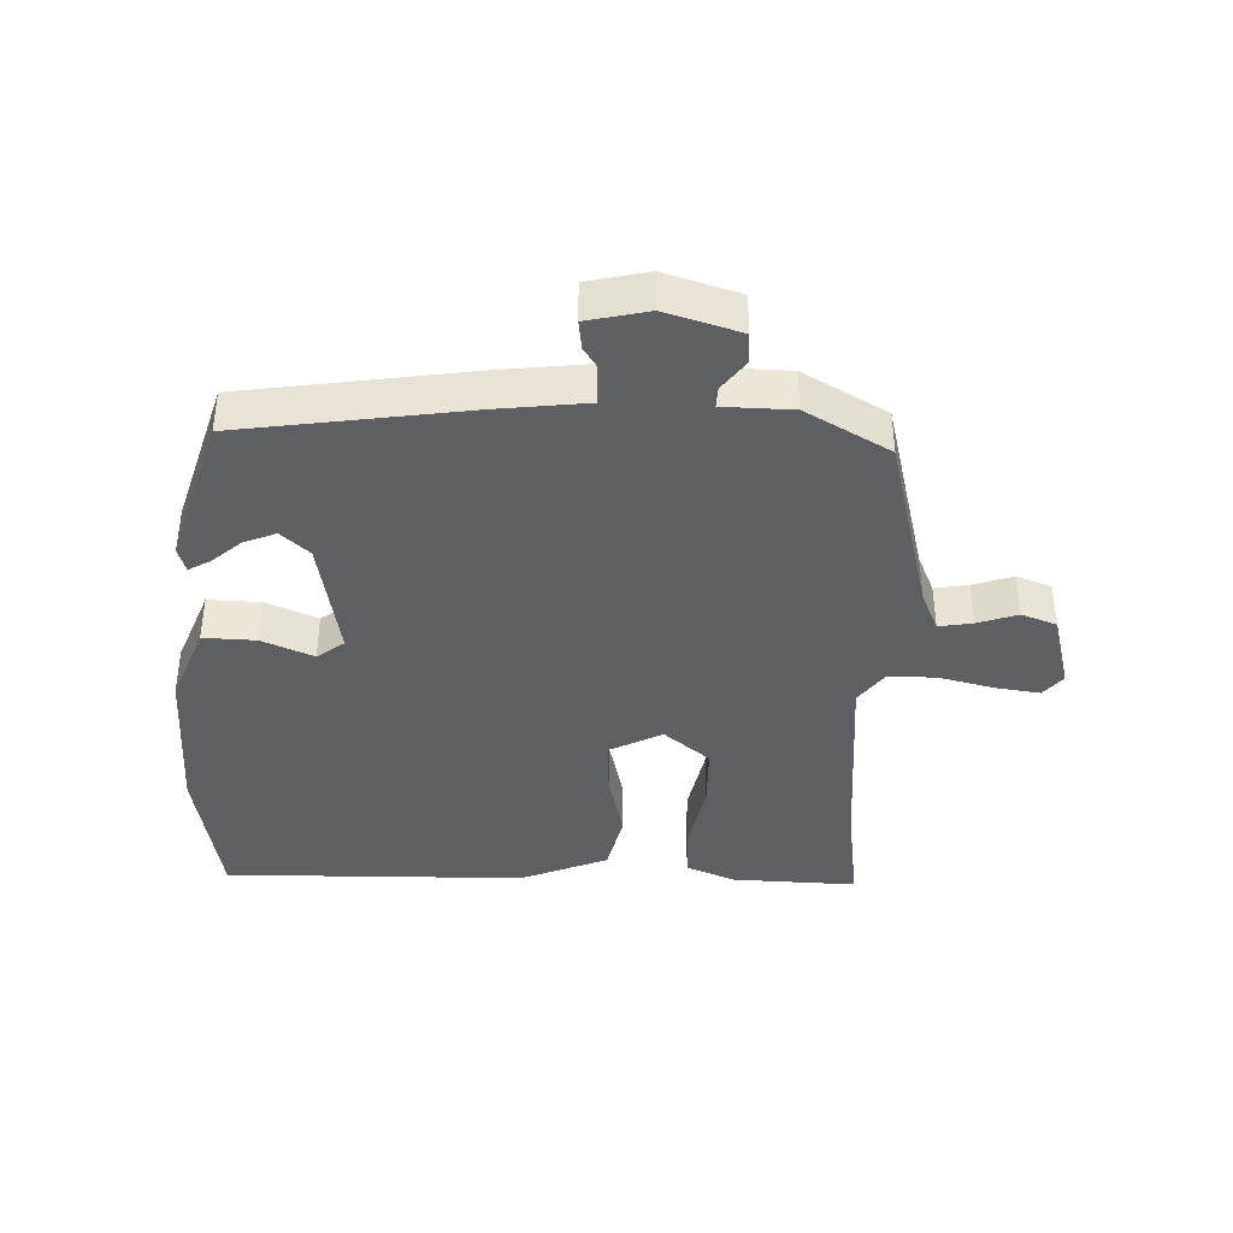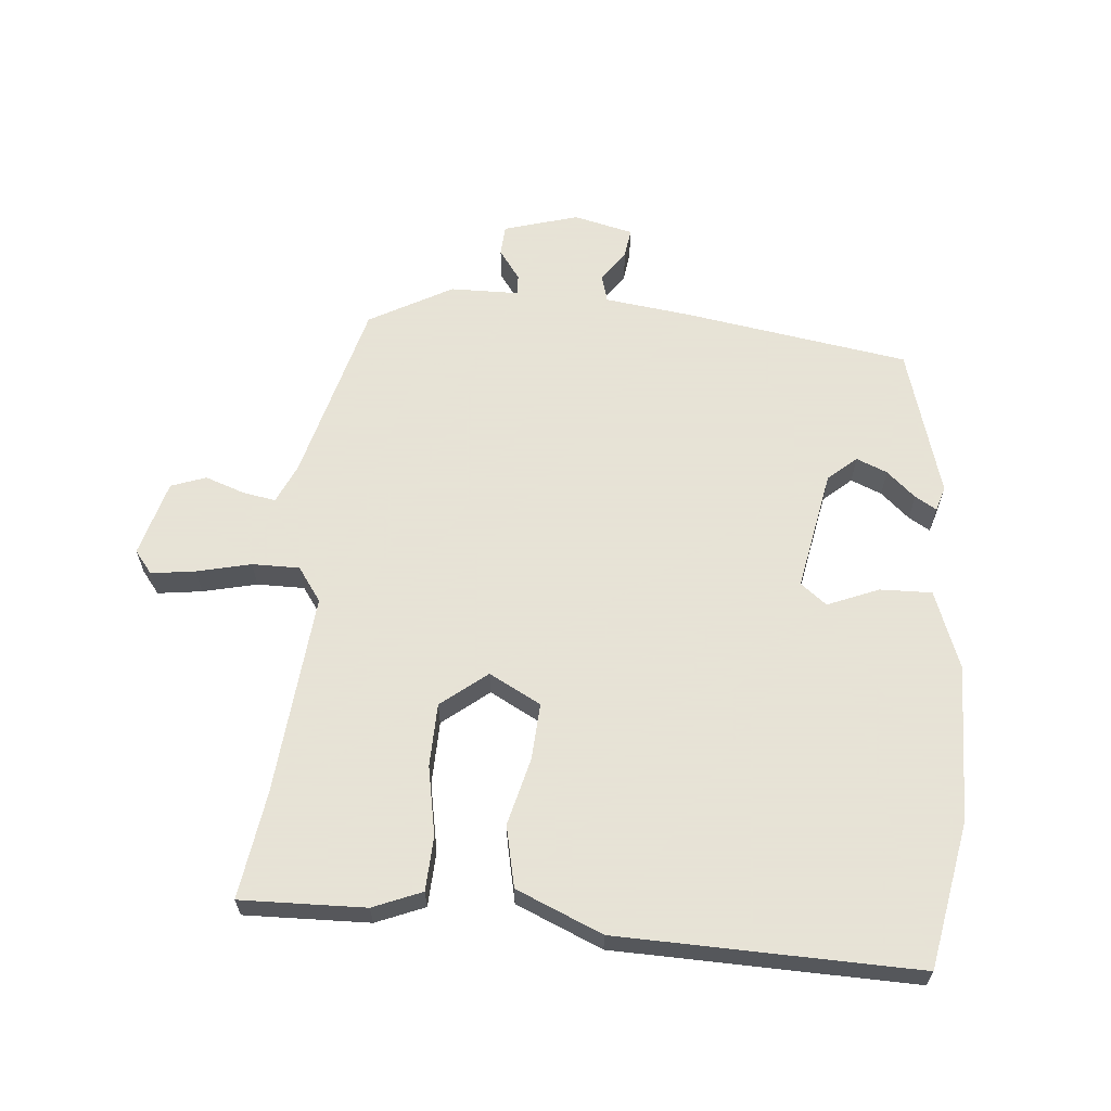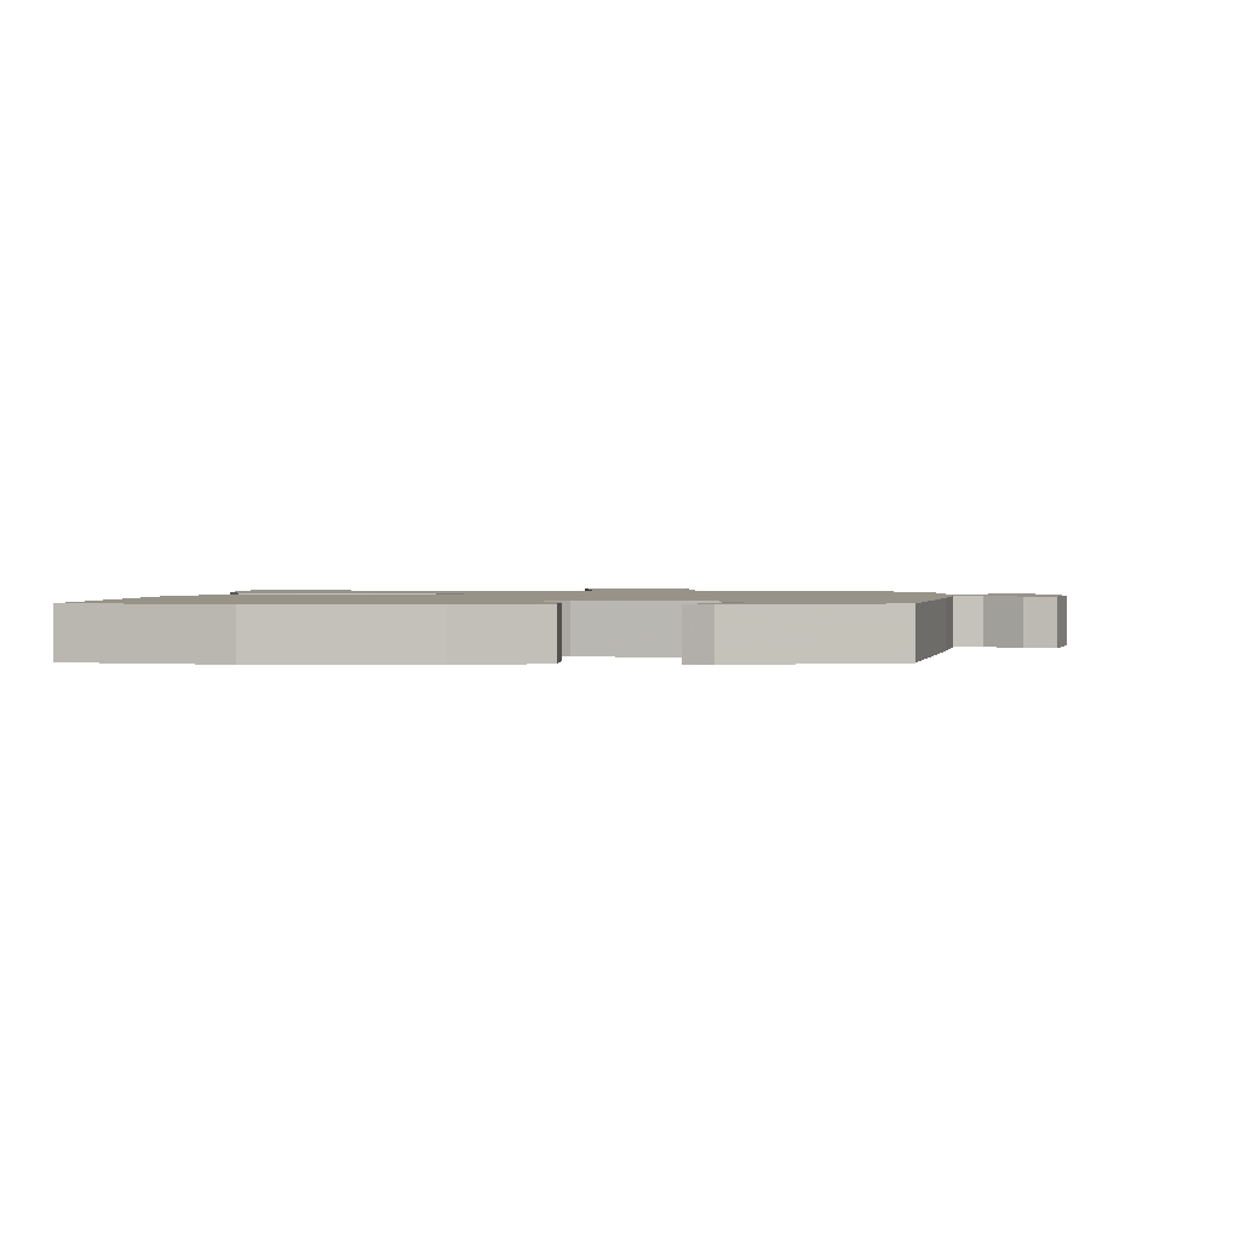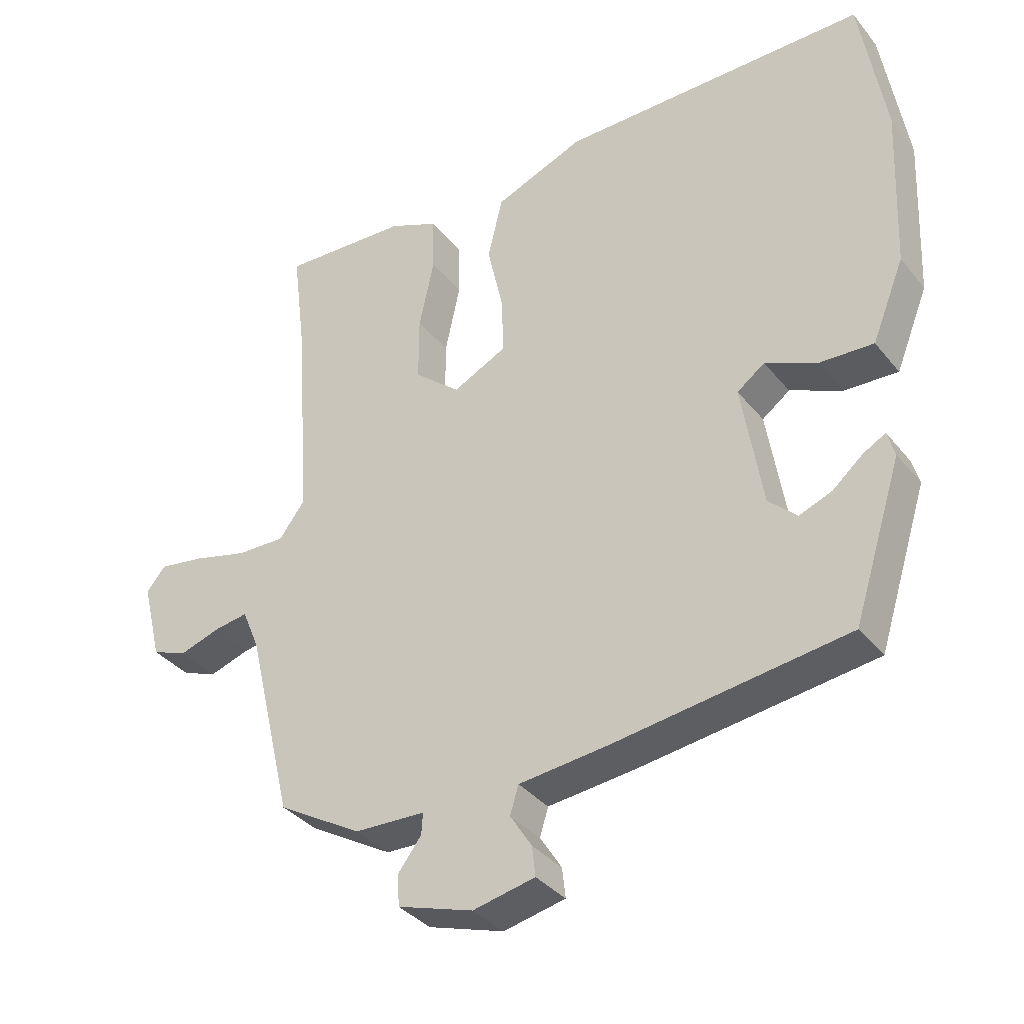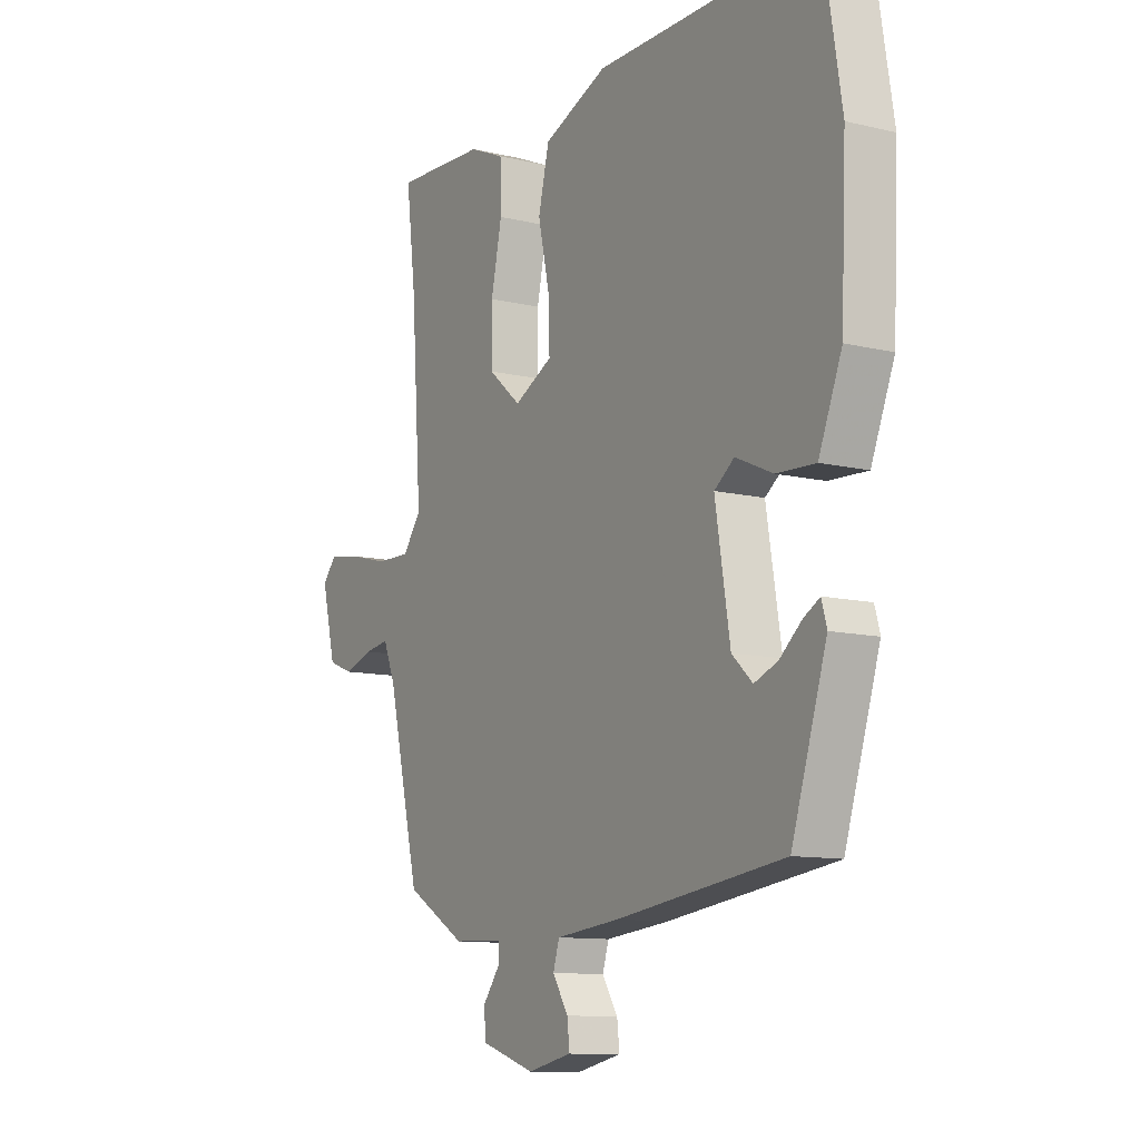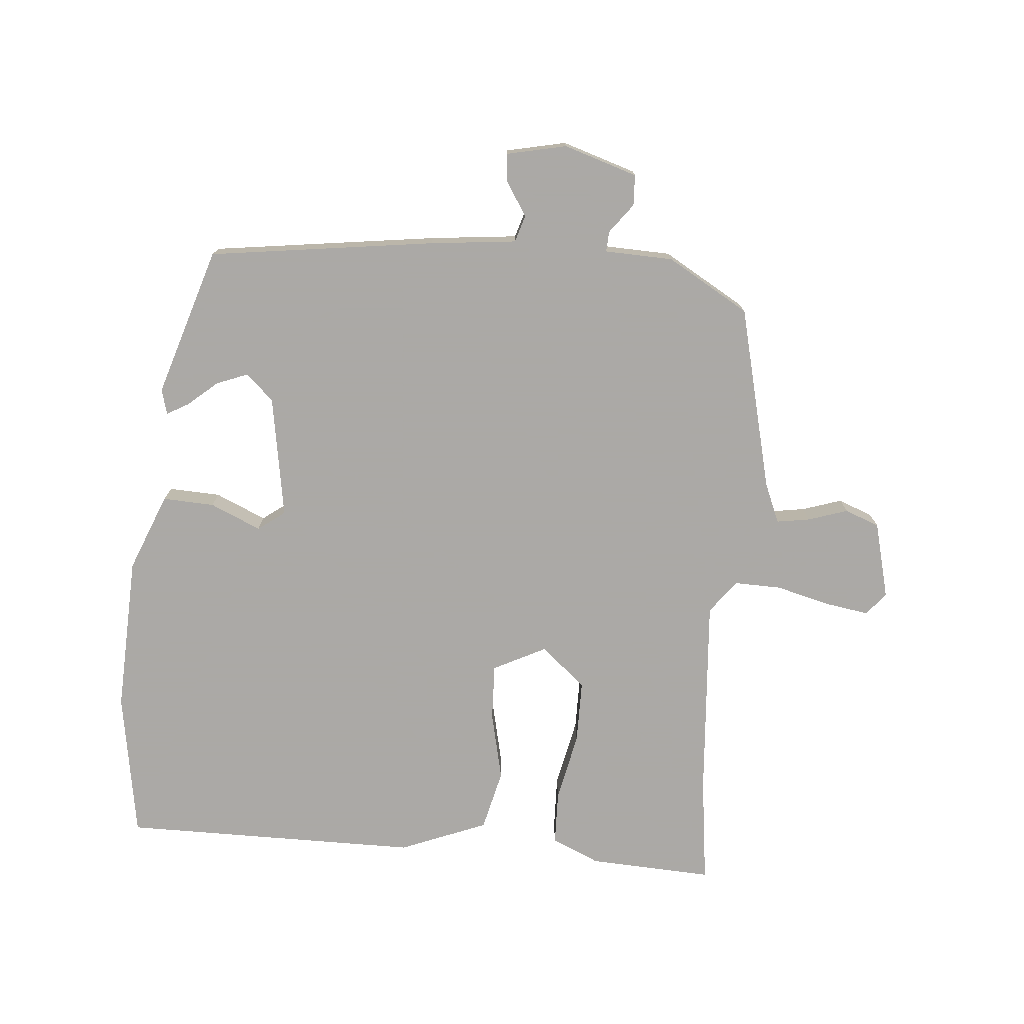
<metadata>
{"format":"obj","ext":"obj","renderer":"f3d","projection":"perspective","resolution":1024,"background":"white","views":[{"elev":-39.7,"azim":178.9,"up":"+Y"},{"elev":62.8,"azim":6.5,"up":"+Y"},{"elev":1.6,"azim":95.7,"up":"+Y"},{"elev":-35.7,"azim":33.4,"up":"+Z"},{"elev":-11.0,"azim":59.5,"up":"+Z"},{"elev":-75.5,"azim":175.3,"up":"+Y"}]}
</metadata>
<code>
v -0.485 0.07 0.381
v -0.506 0.07 0.549
v -0.312 0.07 0.539
v -0.237 0.07 0.506
v -0.235 0.07 0.421
v -0.258 0.07 0.314
v -0.258 0.07 0.215
v -0.188 0.07 0.156
v -0.106 0.07 0.197
v -0.109 0.07 0.285
v -0.133 0.07 0.392
v -0.11 0.07 0.487
v 0.026 0.07 0.541
v 0.493 0.07 0.541
v 0.53 0.07 0.311
v 0.519 0.07 0.065
v 0.47 0.07 -0.056
v 0.389 0.07 -0.052
v 0.31 0.07 -0.017
v 0.268 0.07 -0.048
v 0.299 0.07 -0.239
v 0.342 0.07 -0.279
v 0.391 0.07 -0.26
v 0.437 0.07 -0.221
v 0.471 0.07 -0.202
v 0.482 0.07 -0.241
v 0.408 0.07 -0.473
v 0.054 0.07 -0.52
v -0.081 0.07 -0.534
v -0.094 0.07 -0.576
v -0.061 0.07 -0.628
v -0.056 0.07 -0.673
v -0.15 0.07 -0.693
v -0.265 0.07 -0.656
v -0.267 0.07 -0.608
v -0.232 0.07 -0.562
v -0.23 0.07 -0.53
v -0.337 0.07 -0.526
v -0.465 0.07 -0.451
v -0.534 0.07 -0.163
v -0.56 0.07 -0.101
v -0.612 0.07 -0.109
v -0.674 0.07 -0.129
v -0.728 0.07 -0.108
v -0.758 0.07 0.012
v -0.729 0.07 0.047
v -0.66 0.07 0.036
v -0.576 0.07 0.014
v -0.502 0.07 0.012
v -0.463 0.07 0.064
v -0.485 0 0.381
v -0.506 0 0.549
v -0.312 0 0.539
v -0.237 0 0.506
v -0.235 0 0.421
v -0.258 0 0.314
v -0.258 0 0.215
v -0.188 0 0.156
v -0.106 0 0.197
v -0.109 0 0.285
v -0.133 0 0.392
v -0.11 0 0.487
v 0.026 0 0.541
v 0.493 0 0.541
v 0.53 0 0.311
v 0.519 0 0.065
v 0.47 0 -0.056
v 0.389 0 -0.052
v 0.31 0 -0.017
v 0.268 0 -0.048
v 0.299 0 -0.239
v 0.342 0 -0.279
v 0.391 0 -0.26
v 0.437 0 -0.221
v 0.471 0 -0.202
v 0.482 0 -0.241
v 0.408 0 -0.473
v 0.054 0 -0.52
v -0.081 0 -0.534
v -0.094 0 -0.576
v -0.061 0 -0.628
v -0.056 0 -0.673
v -0.15 0 -0.693
v -0.265 0 -0.656
v -0.267 0 -0.608
v -0.232 0 -0.562
v -0.23 0 -0.53
v -0.337 0 -0.526
v -0.465 0 -0.451
v -0.534 0 -0.163
v -0.56 0 -0.101
v -0.612 0 -0.109
v -0.674 0 -0.129
v -0.728 0 -0.108
v -0.758 0 0.012
v -0.729 0 0.047
v -0.66 0 0.036
v -0.576 0 0.014
v -0.502 0 0.012
v -0.463 0 0.064
f 46 47 48
f 45 46 48
f 44 45 48
f 43 44 48
f 42 43 48
f 41 42 48 49
f 40 41 49 50
f 39 40 50
f 38 39 50
f 37 38 50
f 34 35 36
f 33 34 36
f 32 33 36
f 31 32 36
f 30 31 36
f 29 30 36 37
f 37 50 1
f 29 37 1
f 28 29 1
f 25 26 27
f 24 25 27
f 23 24 27
f 22 23 27 28
f 17 18 19
f 16 17 19
f 15 16 19
f 14 15 19
f 13 14 19
f 12 13 19
f 11 12 19
f 10 11 19
f 9 10 19 20
f 8 9 20 21
f 4 5 6
f 3 4 6
f 2 3 6
f 1 2 6
f 1 6 7
f 22 28 1
f 21 22 1
f 8 21 1
f 1 7 8
f 98 97 96
f 98 96 95
f 98 95 94
f 98 94 93
f 98 93 92
f 99 98 92 91
f 100 99 91 90
f 100 90 89
f 100 89 88
f 100 88 87
f 86 85 84
f 86 84 83
f 86 83 82
f 86 82 81
f 86 81 80
f 87 86 80 79
f 51 100 87
f 51 87 79
f 51 79 78
f 77 76 75
f 77 75 74
f 77 74 73
f 78 77 73 72
f 69 68 67
f 69 67 66
f 69 66 65
f 69 65 64
f 69 64 63
f 69 63 62
f 69 62 61
f 69 61 60
f 70 69 60 59
f 71 70 59 58
f 56 55 54
f 56 54 53
f 56 53 52
f 56 52 51
f 57 56 51
f 51 78 72
f 51 72 71
f 51 71 58
f 58 57 51
f 1 51 52 2
f 2 52 53 3
f 3 53 54 4
f 4 54 55 5
f 5 55 56 6
f 6 56 57 7
f 7 57 58 8
f 8 58 59 9
f 9 59 60 10
f 10 60 61 11
f 11 61 62 12
f 12 62 63 13
f 13 63 64 14
f 14 64 65 15
f 15 65 66 16
f 16 66 67 17
f 17 67 68 18
f 18 68 69 19
f 19 69 70 20
f 20 70 71 21
f 21 71 72 22
f 22 72 73 23
f 23 73 74 24
f 24 74 75 25
f 25 75 76 26
f 26 76 77 27
f 27 77 78 28
f 28 78 79 29
f 29 79 80 30
f 30 80 81 31
f 31 81 82 32
f 32 82 83 33
f 33 83 84 34
f 34 84 85 35
f 35 85 86 36
f 36 86 87 37
f 37 87 88 38
f 38 88 89 39
f 39 89 90 40
f 40 90 91 41
f 41 91 92 42
f 42 92 93 43
f 43 93 94 44
f 44 94 95 45
f 45 95 96 46
f 46 96 97 47
f 47 97 98 48
f 48 98 99 49
f 49 99 100 50
f 50 100 51 1

</code>
